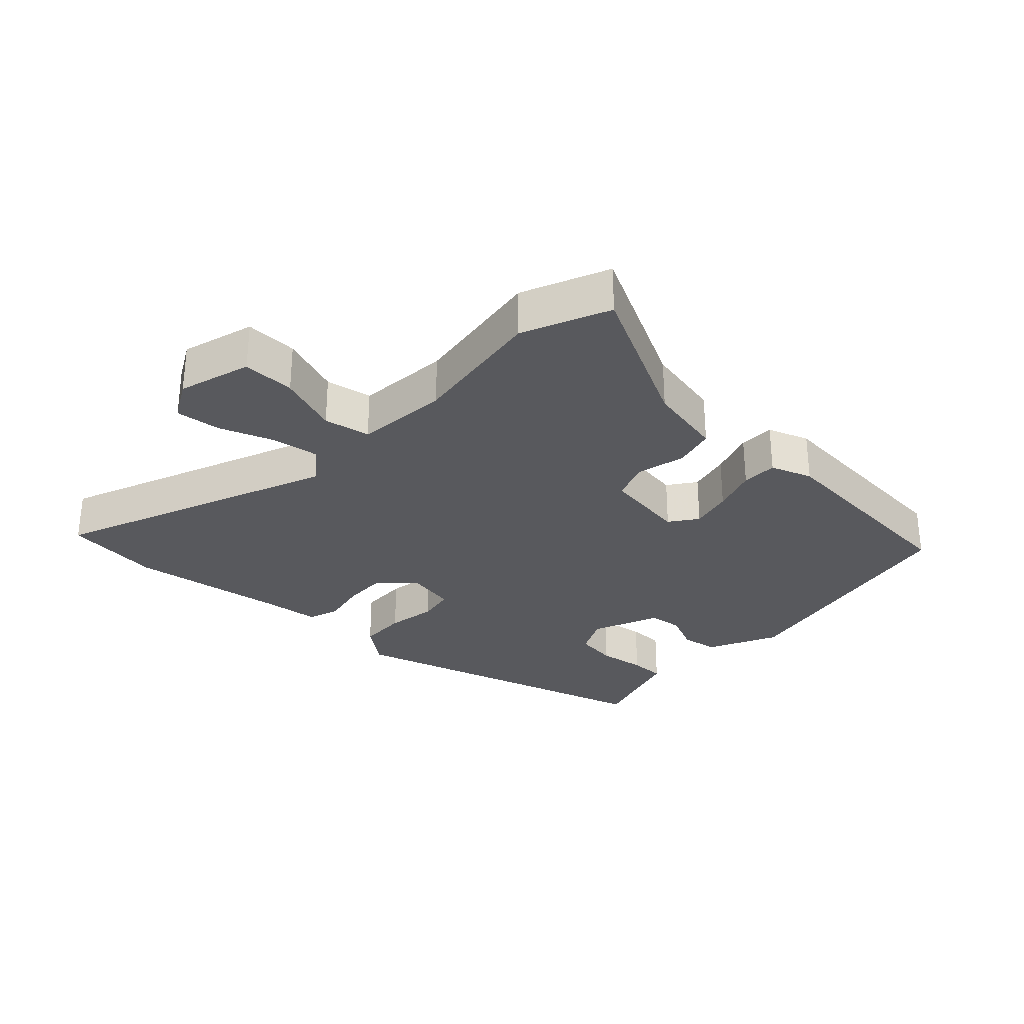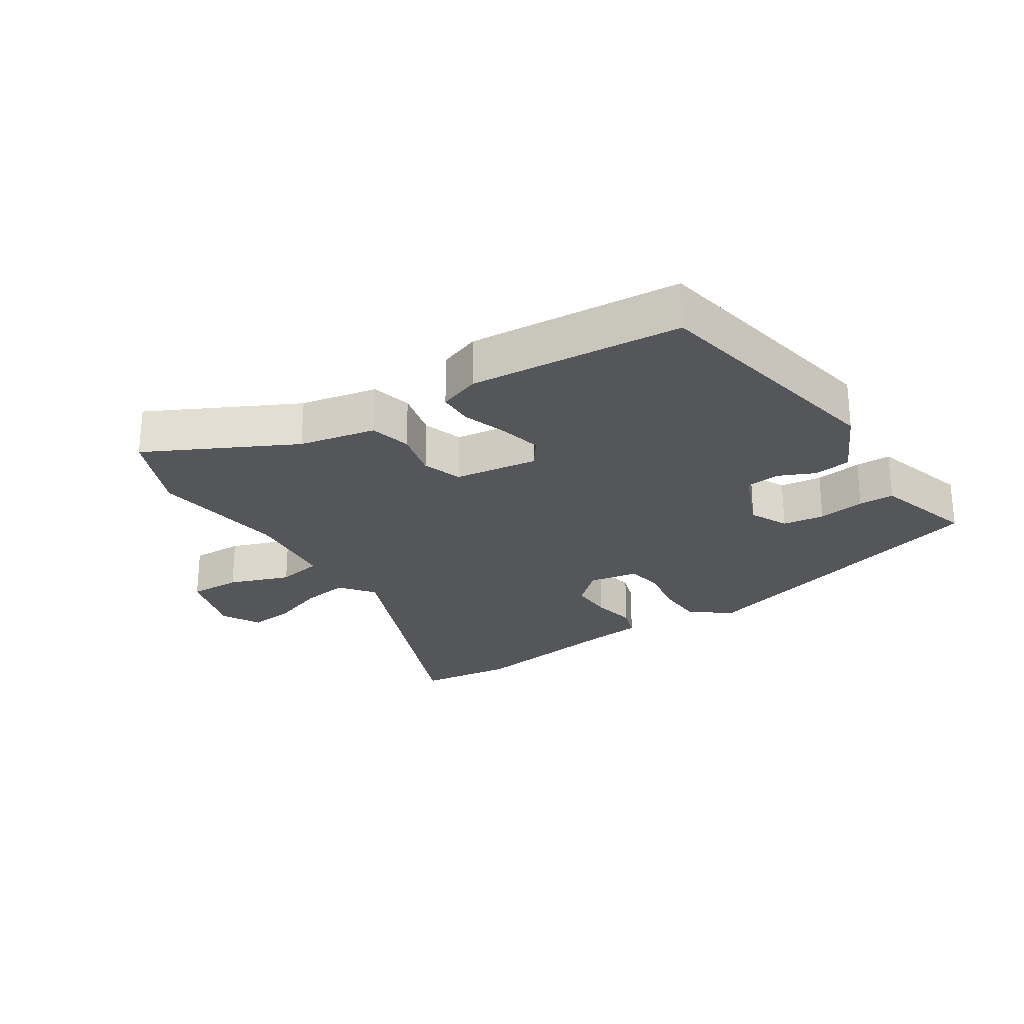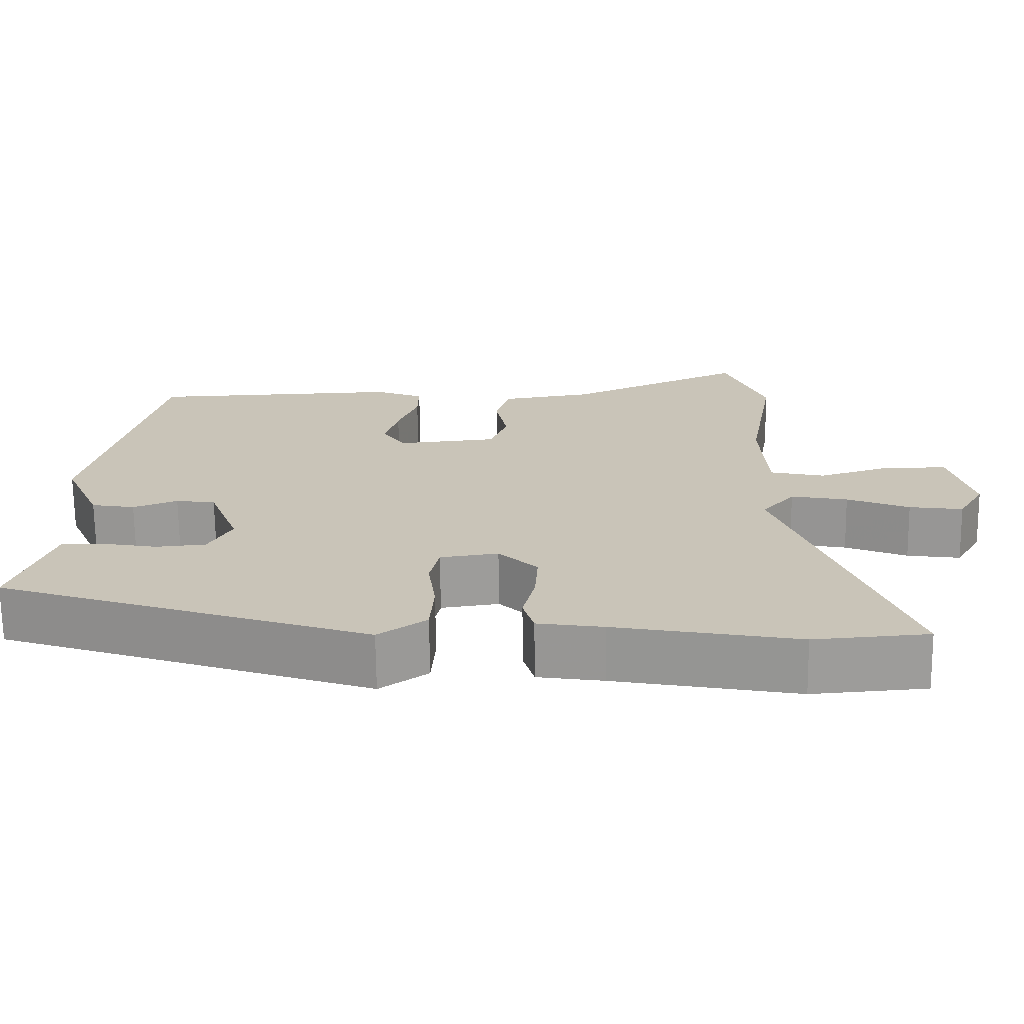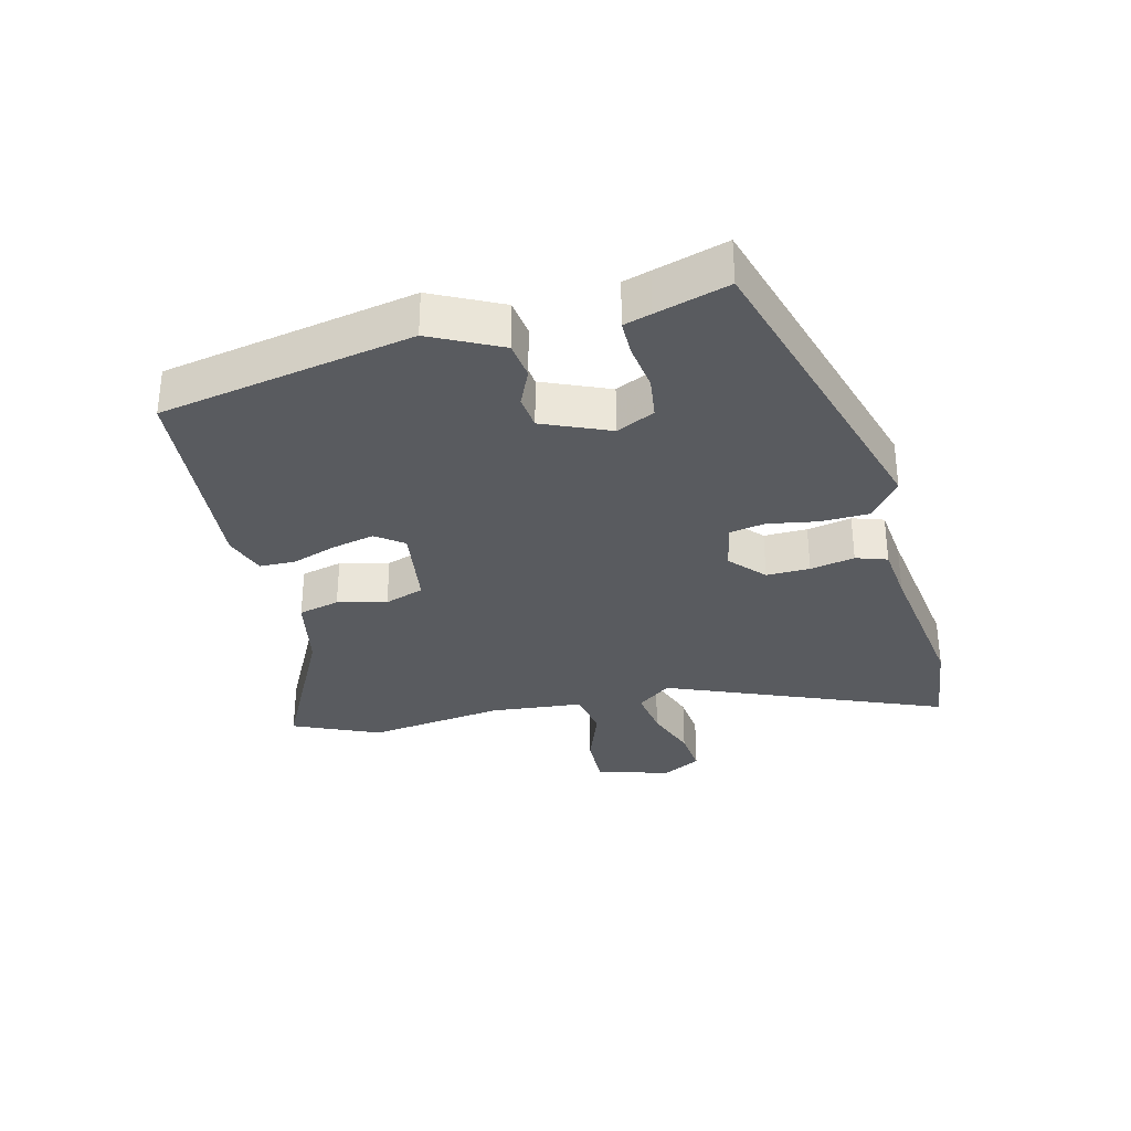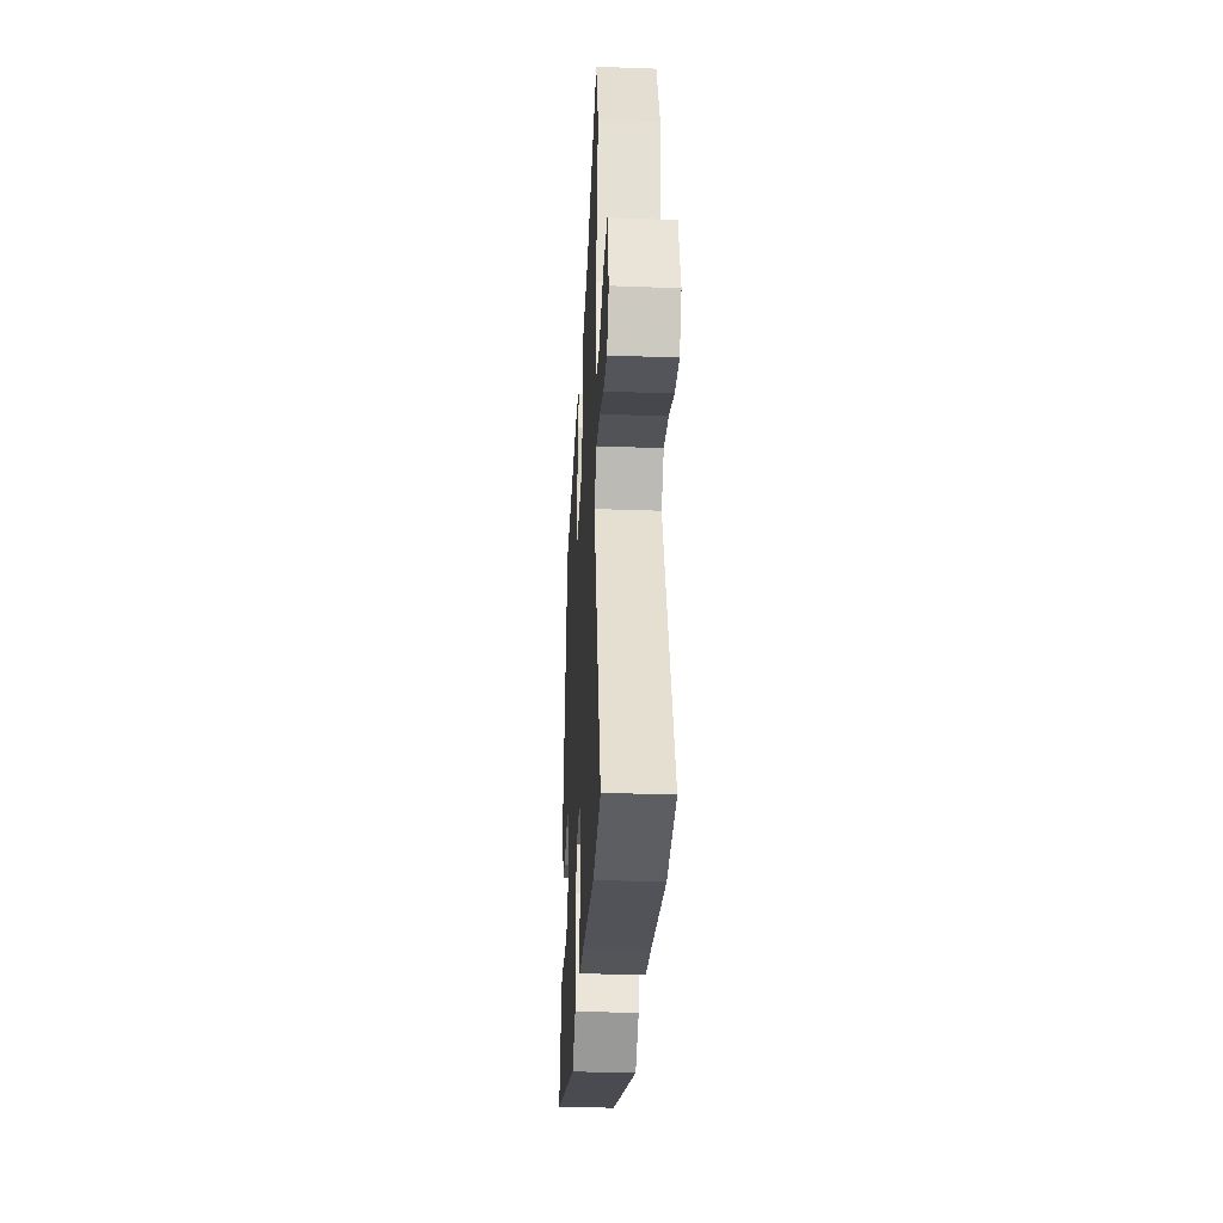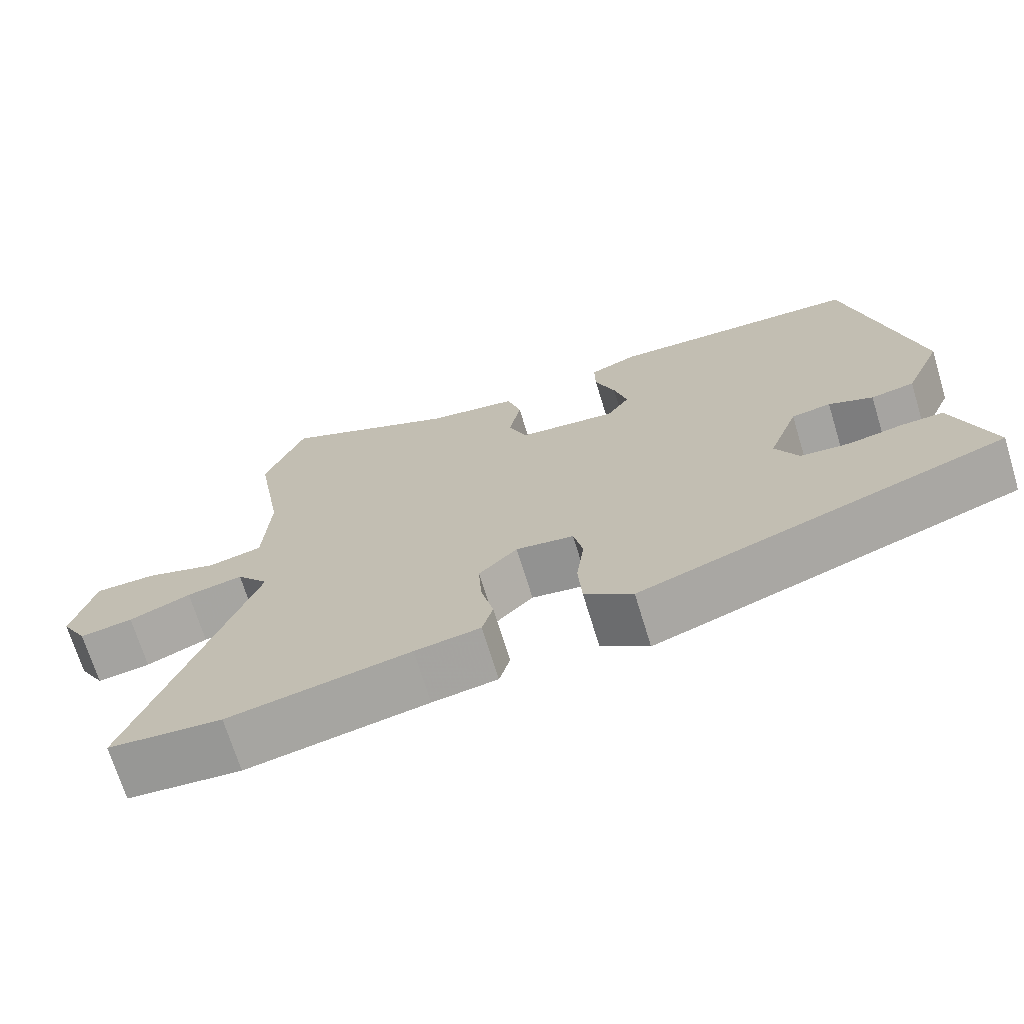
<metadata>
{"format":"obj","ext":"obj","renderer":"f3d","projection":"perspective","resolution":1024,"background":"white","views":[{"elev":-29.9,"azim":-45.3,"up":"+Y"},{"elev":-25.5,"azim":30.8,"up":"+Y"},{"elev":-69.7,"azim":-179.3,"up":"+Z"},{"elev":-32.5,"azim":101.8,"up":"+Y"},{"elev":-33.3,"azim":-92.9,"up":"+Z"},{"elev":-70.2,"azim":17.0,"up":"+Z"}]}
</metadata>
<code>
v -0.48 0.07 -0.502
v -0.627 0.07 -0.49
v -0.473 0.07 -0.064
v -0.515 0.07 -0.014
v -0.588 0.07 -0.028
v -0.668 0.07 -0.061
v -0.737 0.07 -0.071
v -0.771 0.07 -0.013
v -0.742 0.07 0.099
v -0.662 0.07 0.1
v -0.568 0.07 0.07
v -0.498 0.07 0.086
v -0.49 0.07 0.228
v -0.526 0.07 0.434
v -0.474 0.07 0.567
v -0.246 0.07 0.462
v -0.128 0.07 0.443
v -0.11 0.07 0.381
v -0.125 0.07 0.306
v -0.102 0.07 0.247
v 0.026 0.07 0.234
v 0.055 0.07 0.277
v 0.038 0.07 0.34
v 0.012 0.07 0.408
v 0.011 0.07 0.462
v 0.073 0.07 0.487
v 0.398 0.07 0.474
v 0.486 0.07 0.092
v 0.438 0.07 -0.016
v 0.382 0.07 -0.026
v 0.325 0.07 -0.003
v 0.274 0.07 -0.011
v 0.235 0.07 -0.114
v 0.265 0.07 -0.171
v 0.329 0.07 -0.177
v 0.4 0.07 -0.164
v 0.454 0.07 -0.162
v 0.468 0.07 -0.203
v 0.505 0.07 -0.312
v 0.028 0.07 -0.474
v -0.034 0.07 -0.43
v -0.039 0.07 -0.357
v -0.029 0.07 -0.281
v -0.041 0.07 -0.226
v -0.116 0.07 -0.215
v -0.166 0.07 -0.264
v -0.162 0.07 -0.33
v -0.146 0.07 -0.397
v -0.16 0.07 -0.445
v -0.245 0.07 -0.458
v -0.48 0 -0.502
v -0.627 0 -0.49
v -0.473 0 -0.064
v -0.515 0 -0.014
v -0.588 0 -0.028
v -0.668 0 -0.061
v -0.737 0 -0.071
v -0.771 0 -0.013
v -0.742 0 0.099
v -0.662 0 0.1
v -0.568 0 0.07
v -0.498 0 0.086
v -0.49 0 0.228
v -0.526 0 0.434
v -0.474 0 0.567
v -0.246 0 0.462
v -0.128 0 0.443
v -0.11 0 0.381
v -0.125 0 0.306
v -0.102 0 0.247
v 0.026 0 0.234
v 0.055 0 0.277
v 0.038 0 0.34
v 0.012 0 0.408
v 0.011 0 0.462
v 0.073 0 0.487
v 0.398 0 0.474
v 0.486 0 0.092
v 0.438 0 -0.016
v 0.382 0 -0.026
v 0.325 0 -0.003
v 0.274 0 -0.011
v 0.235 0 -0.114
v 0.265 0 -0.171
v 0.329 0 -0.177
v 0.4 0 -0.164
v 0.454 0 -0.162
v 0.468 0 -0.203
v 0.505 0 -0.312
v 0.028 0 -0.474
v -0.034 0 -0.43
v -0.039 0 -0.357
v -0.029 0 -0.281
v -0.041 0 -0.226
v -0.116 0 -0.215
v -0.166 0 -0.264
v -0.162 0 -0.33
v -0.146 0 -0.397
v -0.16 0 -0.445
v -0.245 0 -0.458
f 47 48 49 50
f 1 2 3
f 50 1 3
f 47 50 3
f 46 47 3
f 45 46 3 4
f 44 45 4
f 41 42 43
f 40 41 43
f 39 40 43
f 38 39 43
f 37 38 43
f 36 37 43
f 35 36 43
f 34 35 43 44
f 33 34 44 4
f 29 30 31
f 28 29 31
f 27 28 31
f 26 27 31
f 25 26 31
f 24 25 31
f 23 24 31
f 22 23 31 32
f 21 22 32 33
f 16 17 18 19
f 16 19 20
f 15 16 20
f 14 15 20
f 13 14 20
f 20 21 33
f 13 20 33
f 12 13 33
f 9 10 11
f 8 9 11
f 7 8 11
f 6 7 11
f 5 6 11
f 4 5 11 12
f 4 12 33
f 100 99 98 97
f 53 52 51
f 53 51 100
f 53 100 97
f 53 97 96
f 54 53 96 95
f 54 95 94
f 93 92 91
f 93 91 90
f 93 90 89
f 93 89 88
f 93 88 87
f 93 87 86
f 93 86 85
f 94 93 85 84
f 54 94 84 83
f 81 80 79
f 81 79 78
f 81 78 77
f 81 77 76
f 81 76 75
f 81 75 74
f 81 74 73
f 82 81 73 72
f 83 82 72 71
f 69 68 67 66
f 70 69 66
f 70 66 65
f 70 65 64
f 70 64 63
f 83 71 70
f 83 70 63
f 83 63 62
f 61 60 59
f 61 59 58
f 61 58 57
f 61 57 56
f 61 56 55
f 62 61 55 54
f 83 62 54
f 1 51 52 2
f 2 52 53 3
f 3 53 54 4
f 4 54 55 5
f 5 55 56 6
f 6 56 57 7
f 7 57 58 8
f 8 58 59 9
f 9 59 60 10
f 10 60 61 11
f 11 61 62 12
f 12 62 63 13
f 13 63 64 14
f 14 64 65 15
f 15 65 66 16
f 16 66 67 17
f 17 67 68 18
f 18 68 69 19
f 19 69 70 20
f 20 70 71 21
f 21 71 72 22
f 22 72 73 23
f 23 73 74 24
f 24 74 75 25
f 25 75 76 26
f 26 76 77 27
f 27 77 78 28
f 28 78 79 29
f 29 79 80 30
f 30 80 81 31
f 31 81 82 32
f 32 82 83 33
f 33 83 84 34
f 34 84 85 35
f 35 85 86 36
f 36 86 87 37
f 37 87 88 38
f 38 88 89 39
f 39 89 90 40
f 40 90 91 41
f 41 91 92 42
f 42 92 93 43
f 43 93 94 44
f 44 94 95 45
f 45 95 96 46
f 46 96 97 47
f 47 97 98 48
f 48 98 99 49
f 49 99 100 50
f 50 100 51 1

</code>
